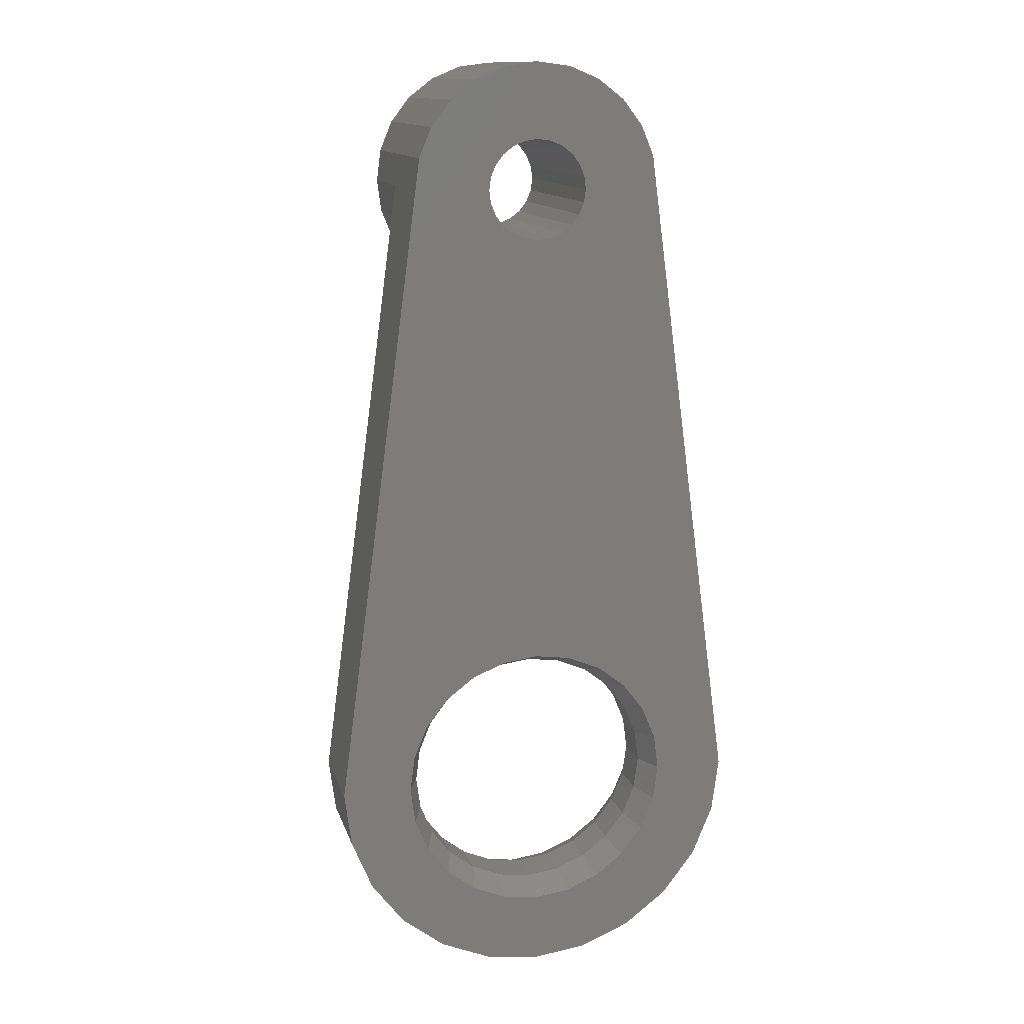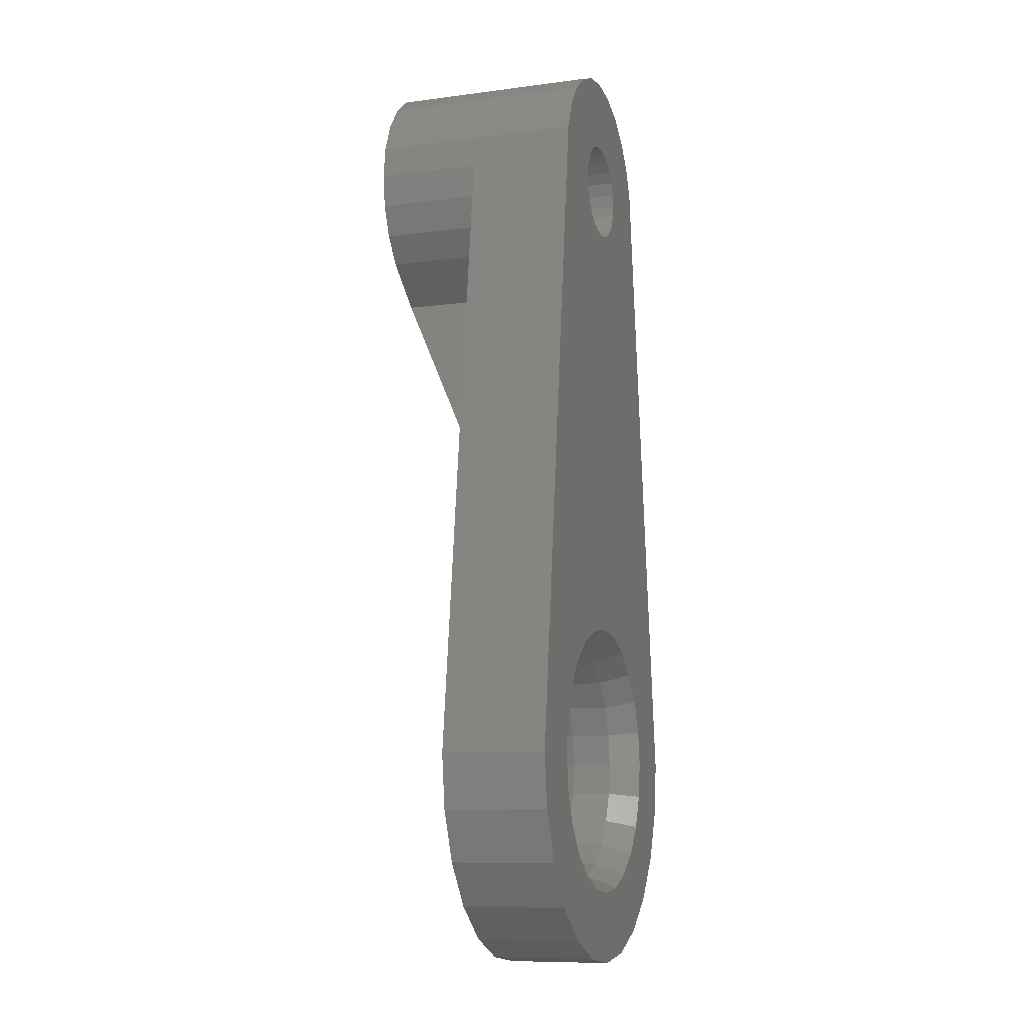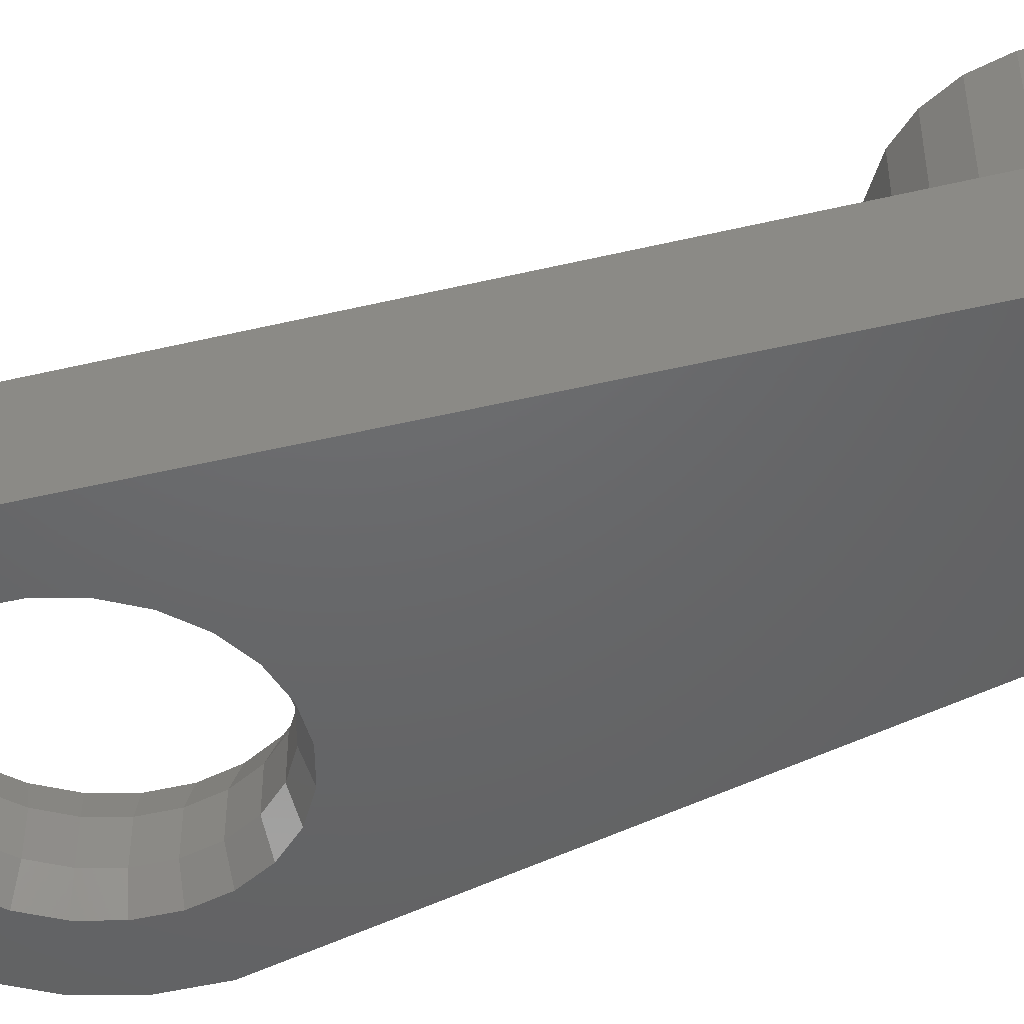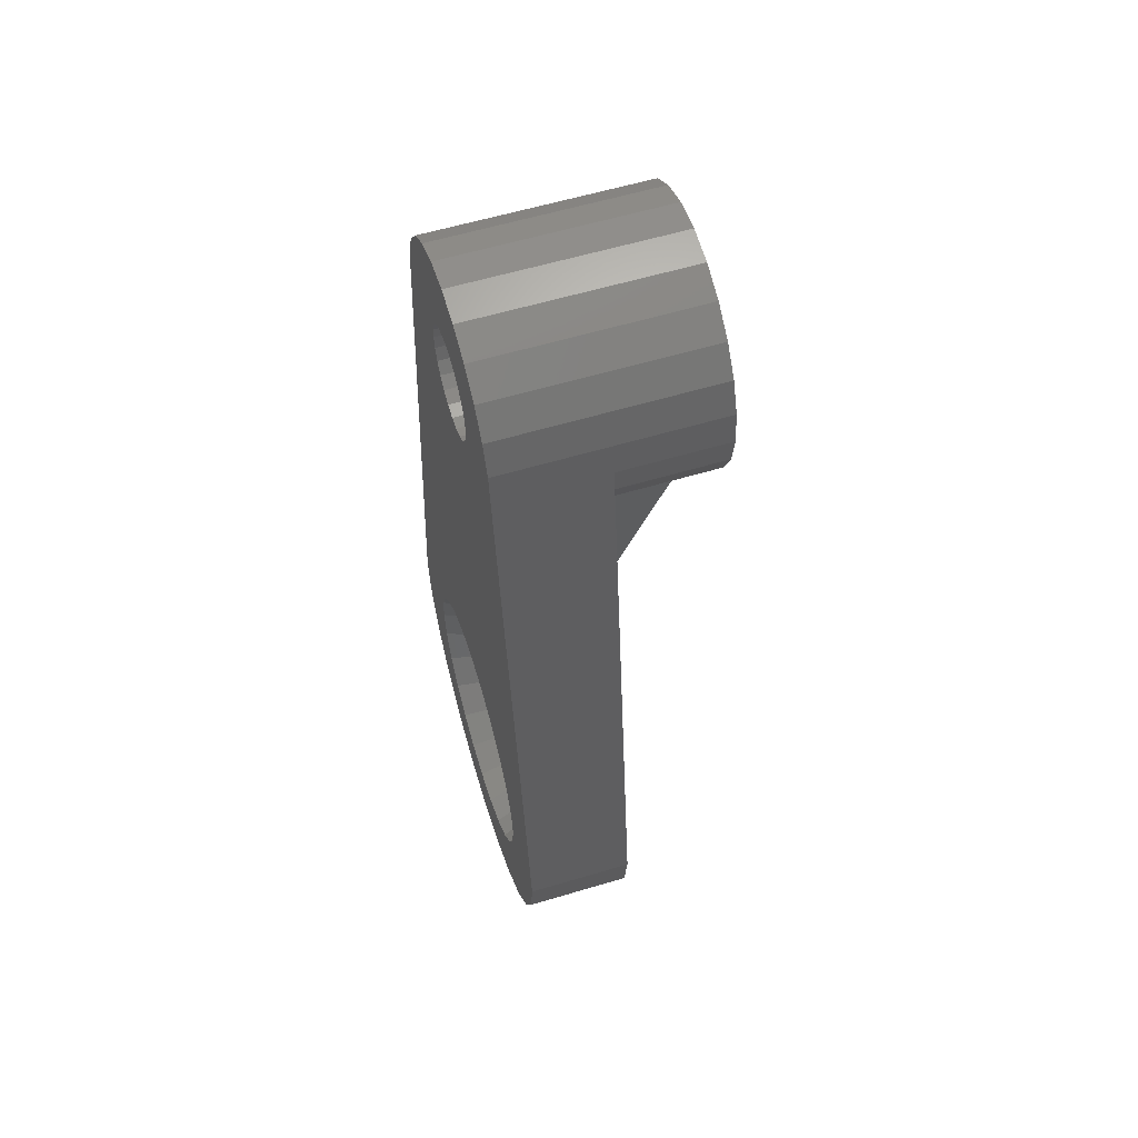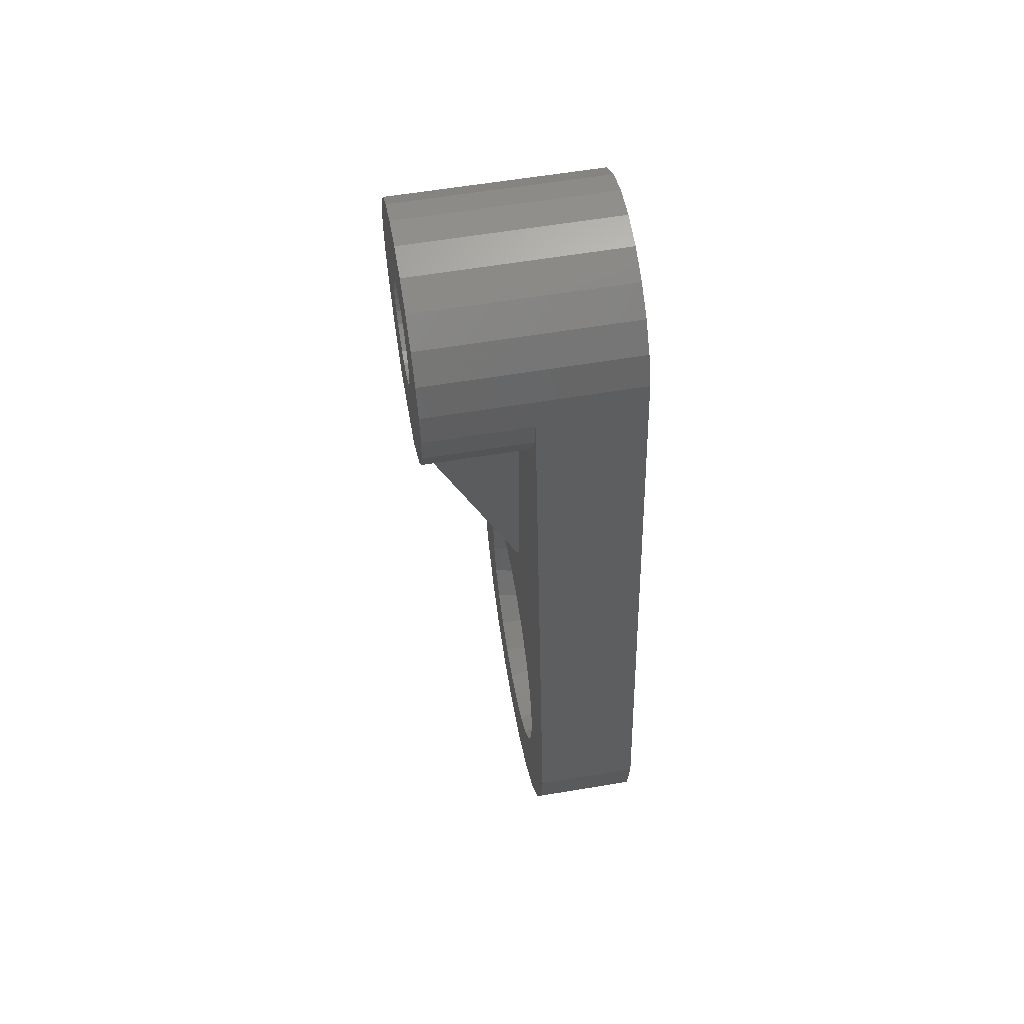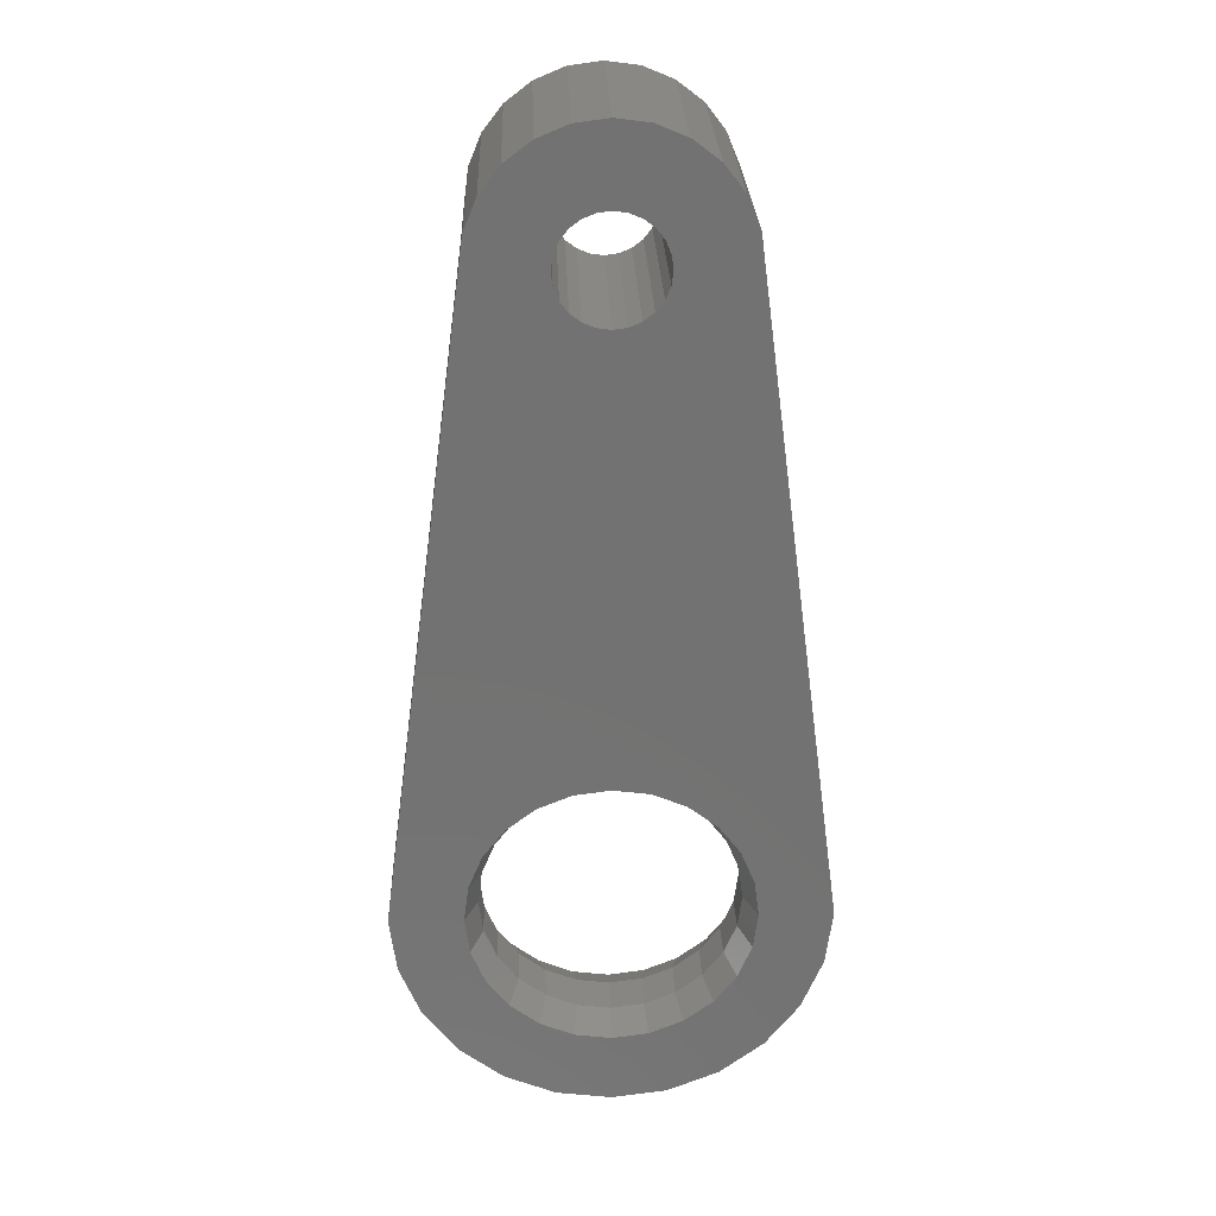
<metadata>
{"format":"stl","ext":"stl","renderer":"f3d","projection":"perspective","resolution":1024,"background":"white","views":[{"elev":13.1,"azim":165.6,"up":"+Y"},{"elev":-9.8,"azim":108.9,"up":"+Y"},{"elev":-47.0,"azim":112.6,"up":"+Z"},{"elev":59.3,"azim":-107.1,"up":"+Y"},{"elev":59.0,"azim":80.2,"up":"+Y"},{"elev":25.9,"azim":178.1,"up":"+Y"}]}
</metadata>
<code>
# stl→obj: 218 verts, 442 faces
v 287.1 670.1 14.8
v 287.4 667.8 14.8
v 287.4 667.5 14.8
v 287.8 670.4 14.8
v 287.5 668.1 14.8
v 287.7 668.4 14.8
v 288 668.6 14.8
v 288.6 670.5 14.8
v 288.3 668.7 14.8
v 288.6 668.7 14.8
v 289.3 670.4 14.8
v 288.9 668.7 14.8
v 289.2 668.6 14.8
v 289.4 668.4 14.8
v 290.1 670.1 14.8
v 289.6 668.1 14.8
v 289.7 667.8 14.8
v 289.8 667.5 14.8
v 285.6 667.5 14.8
v 283.7 651.2 14.8
v 283.6 652.5 14.8
v 284.2 650 14.8
v 285 649 14.8
v 285.3 652.5 14.8
v 285.4 653.4 14.8
v 285.7 654.2 14.8
v 285.7 668.3 14.8
v 286 669 14.8
v 286.2 654.9 14.8
v 286.4 669.7 14.8
v 286.9 655.4 14.8
v 287.7 655.7 14.8
v 287.4 667.2 14.8
v 287.5 666.9 14.8
v 287.7 666.7 14.8
v 288.6 655.8 14.8
v 288 666.5 14.8
v 288.3 666.4 14.8
v 288.6 666.3 14.8
v 288.9 666.4 14.8
v 289.4 655.7 14.8
v 289.2 666.5 14.8
v 289.4 666.7 14.8
v 289.6 666.9 14.8
v 290.2 655.4 14.8
v 289.7 667.2 14.8
v 290.7 669.7 14.8
v 290.9 654.9 14.8
v 291.2 669 14.8
v 291.4 654.2 14.8
v 291.5 668.3 14.8
v 291.8 653.4 14.8
v 291.6 667.5 14.8
v 293.6 652.5 14.8
v 291.9 652.5 14.8
v 292.1 649 14.8
v 292.9 650 14.8
v 293.4 651.2 14.8
v 285.4 651.7 14.8
v 286.1 648.2 14.8
v 285.7 650.9 14.8
v 286.2 650.2 14.8
v 287.3 647.7 14.8
v 286.9 649.7 14.8
v 287.7 649.3 14.8
v 288.6 647.5 14.8
v 288.6 649.2 14.8
v 289.4 649.3 14.8
v 289.9 647.7 14.8
v 290.2 649.7 14.8
v 291.1 648.2 14.8
v 290.9 650.2 14.8
v 291.4 650.9 14.8
v 291.8 651.7 14.8
v 285.6 667.5 17.3
v 283.6 652.5 17.3
v 293.6 652.5 17.3
v 291.6 667.5 17.3
v 287.6 658.5 17.3
v 288.5 664.5 19.8
v 287.6 664.5 19.8
v 289.6 658.5 17.3
v 288.6 664.5 19.8
v 289.6 664.5 19.8
v 283.7 651.2 17.3
v 284.2 650 17.3
v 285 649 17.3
v 285.3 652.5 17.3
v 285.4 653.4 17.3
v 285.7 654.2 17.3
v 285.7 666.8 17.3
v 286 666 17.3
v 286.2 654.9 17.3
v 286.4 665.4 17.3
v 286.9 655.4 17.3
v 287.6 664.5 17.3
v 287.7 655.7 17.3
v 288.6 655.8 17.3
v 289.4 655.7 17.3
v 290.2 655.4 17.3
v 285.4 651.7 17.3
v 286.1 648.2 17.3
v 285.7 650.9 17.3
v 286.2 650.2 17.3
v 287.3 647.7 17.3
v 286.9 649.7 17.3
v 287.7 649.3 17.3
v 288.6 647.5 17.3
v 288.6 649.2 17.3
v 289.9 647.7 17.3
v 289.4 649.3 17.3
v 290.2 649.7 17.3
v 291.1 648.2 17.3
v 290.9 650.2 17.3
v 291.4 650.9 17.3
v 292.1 649 17.3
v 291.8 651.7 17.3
v 291.9 652.5 17.3
v 290.7 665.4 17.3
v 289.6 664.5 17.3
v 290.9 654.9 17.3
v 291.2 666 17.3
v 291.4 654.2 17.3
v 291.5 666.8 17.3
v 291.8 653.4 17.3
v 292.9 650 17.3
v 293.4 651.2 17.3
v 288.3 668.7 19.8
v 288 668.6 19.8
v 291.5 666.8 19.8
v 291.6 667.5 19.8
v 288.9 666.4 19.8
v 289.2 666.5 19.8
v 291.2 669 19.8
v 290.7 669.7 19.8
v 288.6 670.5 19.8
v 289.3 670.4 19.8
v 289.6 666.9 19.8
v 289.4 666.7 19.8
v 287.5 668.1 19.8
v 287.7 668.4 19.8
v 287.1 670.1 19.8
v 287.8 670.4 19.8
v 286 669 19.8
v 285.7 668.3 19.8
v 287.7 666.7 19.8
v 288 666.5 19.8
v 287.4 667.8 19.8
v 287.4 667.5 19.8
v 287.4 667.2 19.8
v 286.4 669.7 19.8
v 289.7 667.2 19.8
v 289.8 667.5 19.8
v 289.6 668.1 19.8
v 289.7 667.8 19.8
v 290.1 670.1 19.8
v 285.7 666.8 19.8
v 285.6 667.5 19.8
v 286 666 19.8
v 286.4 665.4 19.8
v 287.5 666.9 19.8
v 288.3 666.4 19.8
v 288.6 666.3 19.8
v 290.7 665.4 19.8
v 291.2 666 19.8
v 291.5 668.3 19.8
v 288.6 668.7 19.8
v 288.9 668.7 19.8
v 289.2 668.6 19.8
v 289.4 668.4 19.8
v 286 654 15.55
v 285.7 653.3 15.55
v 290.1 655.1 15.55
v 289.3 655.4 15.55
v 285.6 652.5 15.55
v 285.7 651.8 16.55
v 285.7 651.8 15.55
v 285.6 652.5 16.55
v 289.3 649.6 16.55
v 290.1 649.9 15.55
v 289.3 649.6 15.55
v 290.1 649.9 16.55
v 286.4 654.7 15.55
v 286 654 16.55
v 286.4 654.7 16.55
v 288.6 655.5 16.55
v 287.8 655.4 15.55
v 288.6 655.5 15.55
v 287.8 655.4 16.55
v 290.7 650.4 15.55
v 291.2 651 15.55
v 290.7 650.4 16.55
v 291.2 651 16.55
v 288.6 649.5 15.55
v 288.6 649.5 16.55
v 290.7 654.7 16.55
v 290.7 654.7 15.55
v 290.1 655.1 16.55
v 286 651 15.55
v 287.8 649.6 15.55
v 291.2 654 15.55
v 291.2 654 16.55
v 285.7 653.3 16.55
v 287.1 655.1 16.55
v 287.1 655.1 15.55
v 286.4 650.4 16.55
v 286 651 16.55
v 287.8 649.6 16.55
v 291.5 653.3 15.55
v 291.5 653.3 16.55
v 289.3 655.4 16.55
v 291.6 652.5 16.55
v 291.5 651.8 15.55
v 291.5 651.8 16.55
v 291.6 652.5 15.55
v 287.1 649.9 15.55
v 286.4 650.4 15.55
v 287.1 649.9 16.55
f 1 2 3
f 2 1 4
f 2 4 5
f 5 4 6
f 6 4 7
f 7 4 8
f 7 8 9
f 9 8 10
f 10 8 11
f 10 11 12
f 12 11 13
f 13 11 14
f 14 11 15
f 14 15 16
f 16 15 17
f 17 15 18
f 19 20 21
f 20 19 22
f 22 19 23
f 23 19 24
f 24 19 25
f 25 19 26
f 26 19 27
f 26 27 28
f 26 28 29
f 29 28 30
f 29 30 31
f 31 30 1
f 31 1 32
f 32 1 3
f 32 3 33
f 32 33 34
f 32 34 35
f 32 35 36
f 36 35 37
f 36 37 38
f 36 38 39
f 36 39 40
f 36 40 41
f 41 40 42
f 41 42 43
f 41 43 44
f 41 44 45
f 45 44 46
f 45 46 18
f 45 18 15
f 45 15 47
f 45 47 48
f 48 47 49
f 48 49 50
f 50 49 51
f 50 51 52
f 52 51 53
f 52 53 54
f 52 54 55
f 55 54 56
f 56 54 57
f 57 54 58
f 23 59 60
f 59 23 24
f 60 59 61
f 60 61 62
f 60 62 63
f 63 62 64
f 63 64 65
f 63 65 66
f 66 65 67
f 66 67 68
f 66 68 69
f 69 68 70
f 69 70 71
f 71 70 72
f 71 72 73
f 71 73 56
f 56 73 74
f 56 74 55
f 75 21 76
f 21 75 19
f 53 77 54
f 77 53 78
f 79 80 81
f 80 79 82
f 80 82 83
f 83 82 83
f 83 82 84
f 85 75 76
f 75 85 86
f 75 86 87
f 75 87 88
f 75 88 89
f 75 89 90
f 75 90 91
f 91 90 92
f 92 90 93
f 92 93 94
f 94 93 95
f 94 95 96
f 96 95 79
f 79 95 97
f 79 97 82
f 82 97 98
f 82 98 99
f 82 99 100
f 87 101 88
f 101 87 102
f 101 102 103
f 103 102 104
f 104 102 105
f 104 105 106
f 106 105 107
f 107 105 108
f 107 108 109
f 109 108 110
f 109 110 111
f 111 110 112
f 112 110 113
f 112 113 114
f 114 113 115
f 115 113 116
f 115 116 117
f 117 116 118
f 82 119 120
f 119 82 100
f 119 100 121
f 119 121 122
f 122 121 123
f 122 123 124
f 124 123 125
f 124 125 78
f 78 125 77
f 77 125 118
f 77 118 116
f 77 116 126
f 77 126 127
f 128 7 9
f 7 128 129
f 78 130 124
f 130 78 131
f 132 42 40
f 42 132 133
f 47 134 49
f 134 47 135
f 136 11 8
f 11 136 137
f 138 43 139
f 43 138 44
f 6 140 5
f 140 6 141
f 142 4 1
f 4 142 143
f 144 27 145
f 27 144 28
f 146 37 35
f 37 146 147
f 5 148 2
f 148 5 140
f 42 139 43
f 139 42 133
f 2 149 3
f 149 2 148
f 3 150 33
f 150 3 149
f 151 28 144
f 28 151 30
f 152 44 138
f 44 152 46
f 153 46 152
f 46 153 18
f 154 17 155
f 17 154 16
f 137 15 11
f 15 137 156
f 157 145 158
f 145 157 159
f 145 159 144
f 144 159 160
f 144 160 151
f 151 160 81
f 151 81 142
f 142 81 149
f 149 81 150
f 150 81 161
f 161 81 146
f 146 81 80
f 146 80 147
f 147 80 162
f 162 80 163
f 163 80 83
f 163 83 83
f 163 83 132
f 132 83 84
f 132 84 133
f 133 84 139
f 139 84 138
f 138 84 164
f 138 164 152
f 152 164 153
f 153 164 156
f 156 164 135
f 135 164 165
f 135 165 134
f 134 165 130
f 134 130 166
f 166 130 131
f 142 148 143
f 148 142 149
f 143 148 140
f 143 140 141
f 143 141 129
f 143 129 136
f 136 129 128
f 136 128 167
f 136 167 168
f 136 168 137
f 137 168 169
f 137 169 170
f 137 170 156
f 156 170 154
f 156 154 155
f 156 155 153
f 129 6 7
f 6 129 141
f 143 8 4
f 8 143 136
f 145 75 158
f 75 145 19
f 19 145 27
f 155 18 153
f 18 155 17
f 124 165 122
f 165 124 130
f 51 78 53
f 78 51 131
f 131 51 166
f 102 23 60
f 23 102 87
f 151 1 30
f 1 151 142
f 33 161 34
f 161 33 150
f 169 12 13
f 12 169 168
f 37 162 38
f 162 37 147
f 157 92 159
f 92 157 91
f 163 40 39
f 40 163 132
f 156 47 15
f 47 156 135
f 167 9 10
f 9 167 128
f 58 126 57
f 126 58 127
f 49 166 51
f 166 49 134
f 105 60 63
f 60 105 102
f 170 16 154
f 16 170 14
f 76 20 85
f 20 76 21
f 158 91 157
f 91 158 75
f 85 22 86
f 22 85 20
f 168 10 12
f 10 168 167
f 108 63 66
f 63 108 105
f 54 127 58
f 127 54 77
f 164 120 119
f 120 164 84
f 159 94 160
f 94 159 92
f 81 94 96
f 94 81 160
f 170 13 14
f 13 170 169
f 122 164 119
f 164 122 165
f 96 79 81
f 116 71 56
f 71 116 113
f 34 146 35
f 146 34 161
f 162 39 38
f 39 162 163
f 113 69 71
f 69 113 110
f 84 82 120
f 86 23 87
f 23 86 22
f 110 66 69
f 66 110 108
f 57 116 56
f 116 57 126
f 25 171 172
f 171 25 26
f 173 41 45
f 41 173 174
f 175 176 177
f 176 175 178
f 179 180 181
f 180 179 182
f 183 184 171
f 184 183 185
f 186 187 188
f 187 186 189
f 190 73 72
f 73 190 191
f 180 72 70
f 72 180 190
f 182 190 180
f 190 182 192
f 193 190 192
f 190 193 191
f 194 179 181
f 179 194 195
f 196 173 197
f 173 196 198
f 59 199 61
f 199 59 177
f 181 70 68
f 70 181 180
f 200 67 65
f 67 200 194
f 196 201 202
f 201 196 197
f 172 178 175
f 178 172 203
f 204 183 205
f 183 204 185
f 189 205 187
f 205 189 204
f 206 103 104
f 103 206 207
f 208 194 200
f 194 208 195
f 202 209 210
f 209 202 201
f 198 174 173
f 174 198 211
f 212 213 214
f 213 212 215
f 206 216 217
f 216 206 218
f 171 203 172
f 203 171 184
f 174 186 188
f 186 174 211
f 199 206 217
f 206 199 207
f 218 200 216
f 200 218 208
f 210 215 212
f 215 210 209
f 177 207 199
f 207 177 176
f 214 191 193
f 191 214 213
f 125 202 210
f 202 125 123
f 107 195 208
f 195 107 109
f 111 182 179
f 182 111 112
f 121 198 196
f 198 121 100
f 115 192 114
f 192 115 193
f 125 212 118
f 212 125 210
f 176 88 101
f 88 176 178
f 117 193 115
f 193 117 214
f 211 98 186
f 98 211 99
f 195 111 179
f 111 195 109
f 106 208 218
f 208 106 107
f 100 211 198
f 211 100 99
f 98 189 186
f 189 98 97
f 207 101 103
f 101 207 176
f 184 89 203
f 89 184 90
f 185 90 184
f 90 185 93
f 118 214 117
f 214 118 212
f 203 88 178
f 88 203 89
f 104 218 206
f 218 104 106
f 97 204 189
f 204 97 95
f 95 185 204
f 185 95 93
f 187 31 32
f 31 187 205
f 201 52 209
f 52 201 50
f 209 55 215
f 55 209 52
f 174 36 41
f 36 174 188
f 25 175 24
f 175 25 172
f 188 32 36
f 32 188 187
f 197 45 48
f 45 197 173
f 61 217 62
f 217 61 199
f 112 192 182
f 192 112 114
f 194 68 67
f 68 194 181
f 213 55 74
f 55 213 215
f 24 177 59
f 177 24 175
f 197 50 201
f 50 197 48
f 26 183 171
f 183 26 29
f 217 64 62
f 64 217 216
f 123 196 202
f 196 123 121
f 191 74 73
f 74 191 213
f 205 29 31
f 29 205 183
f 216 65 64
f 65 216 200

</code>
